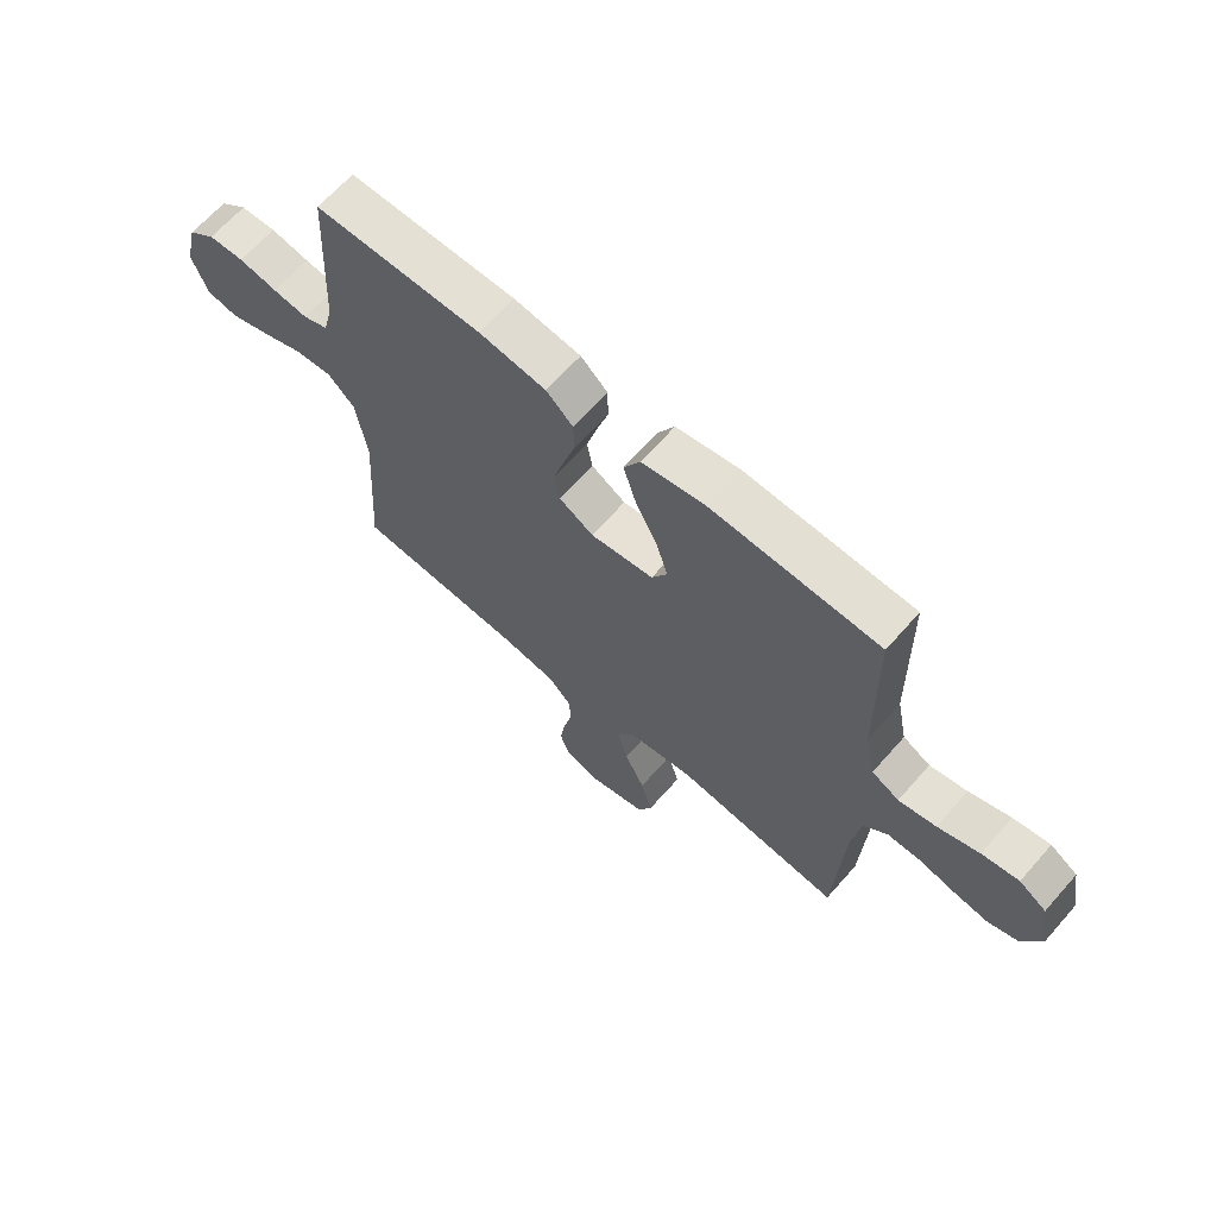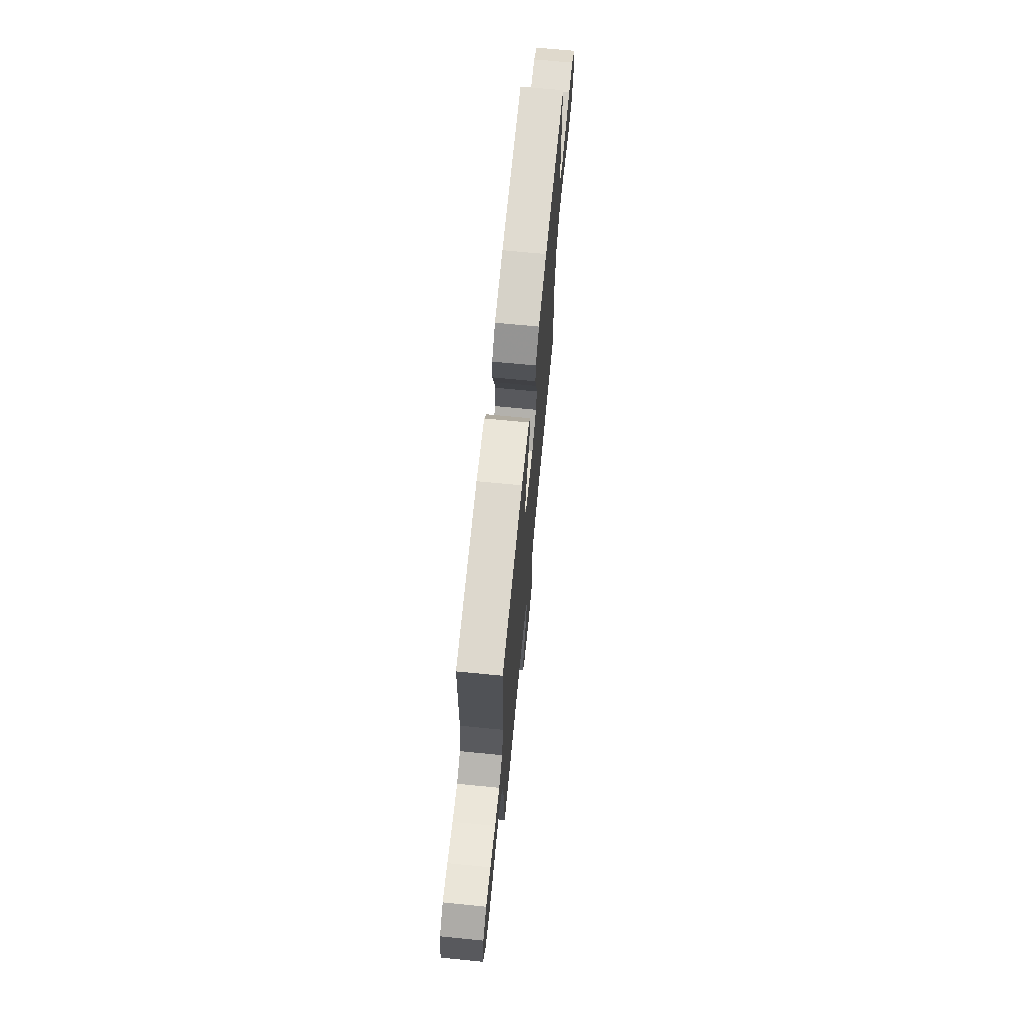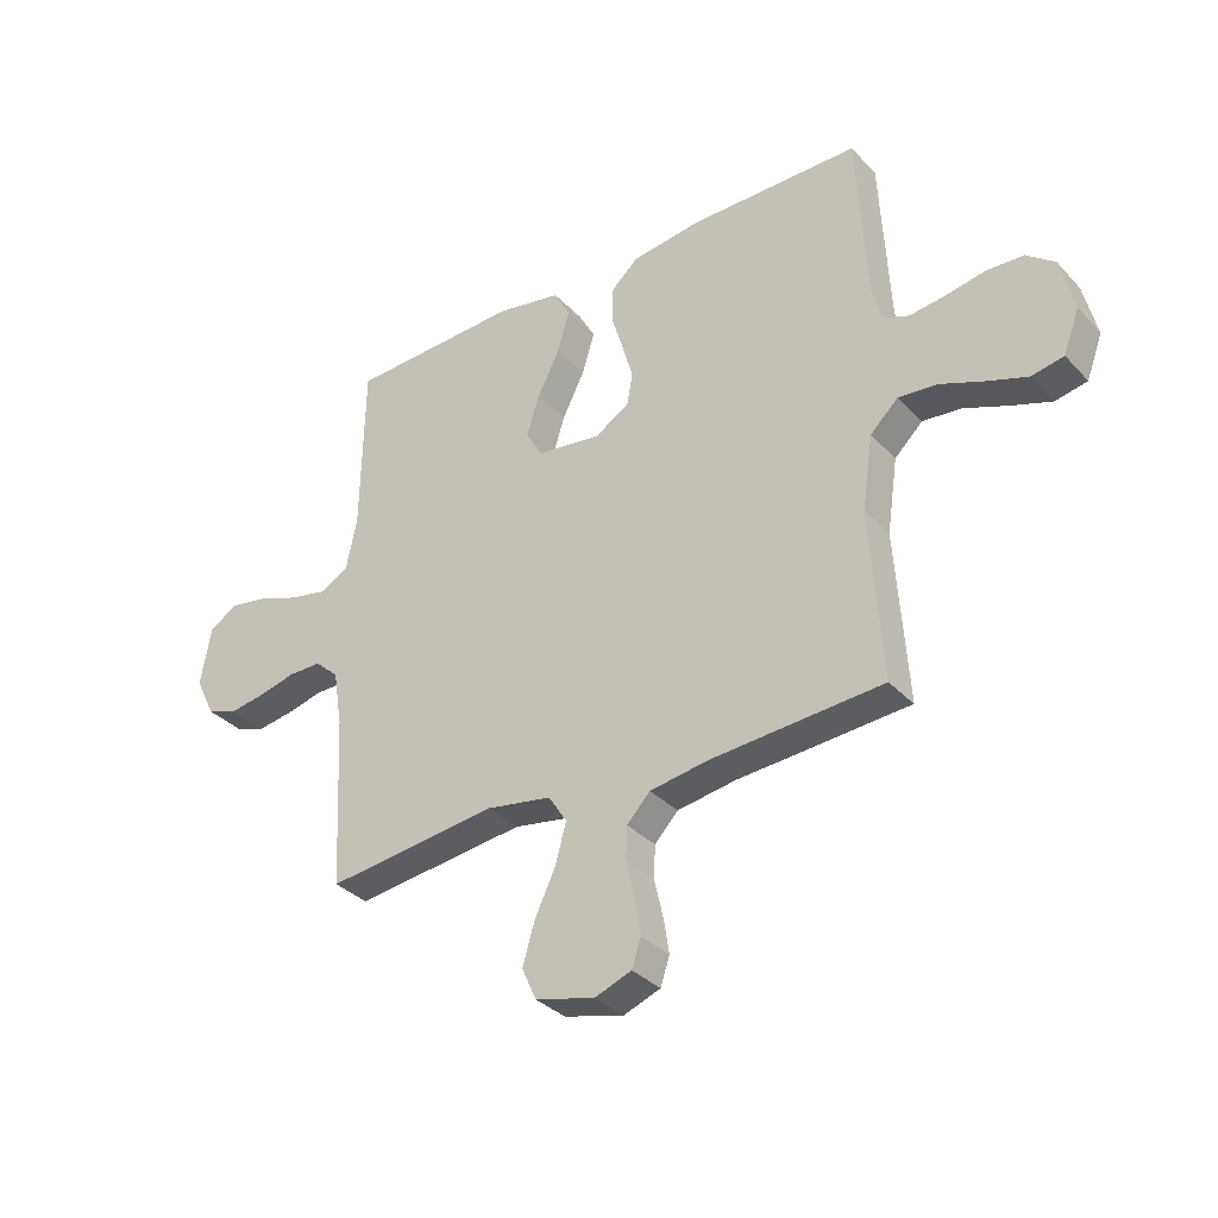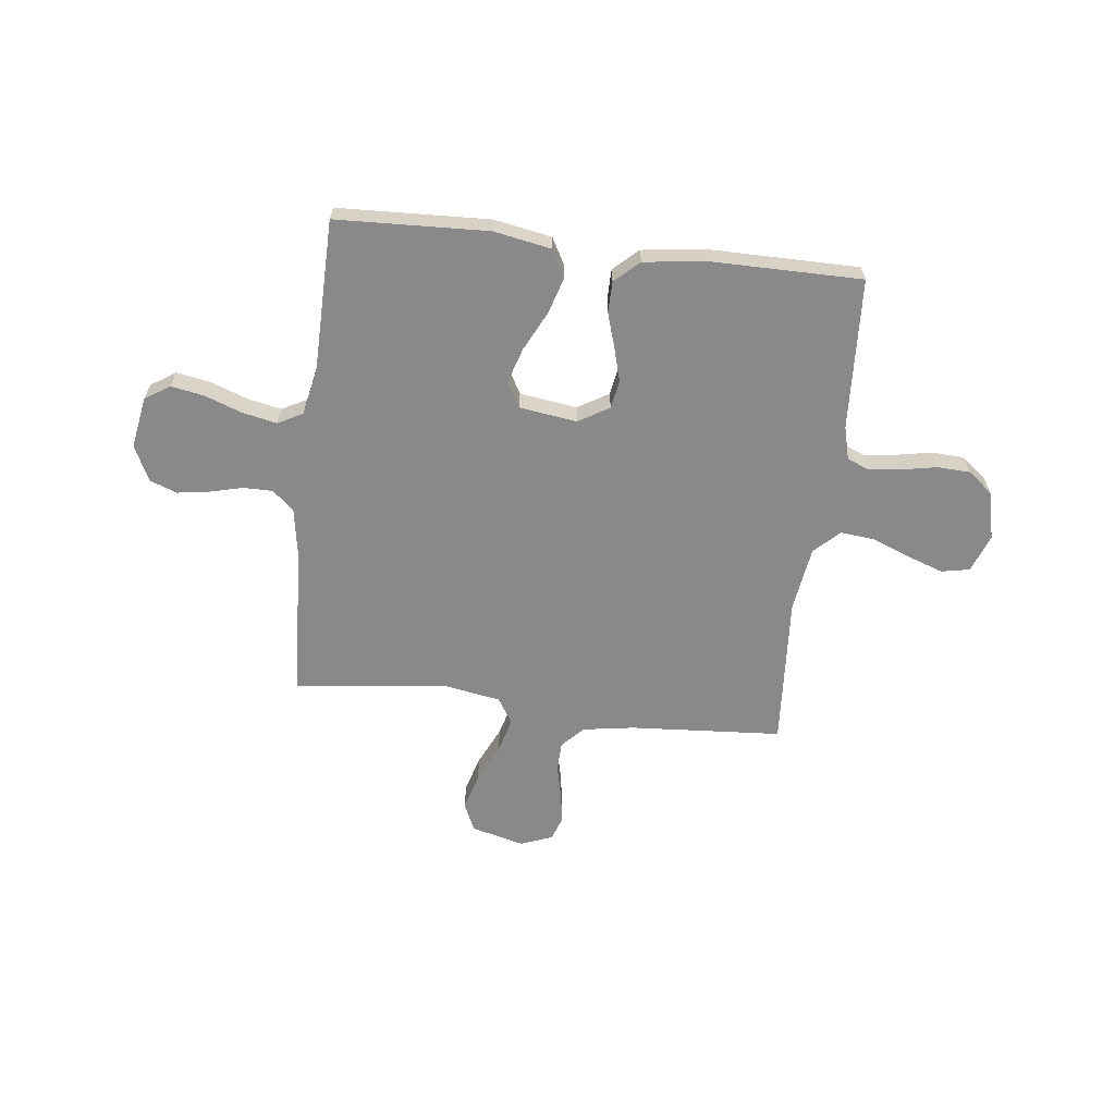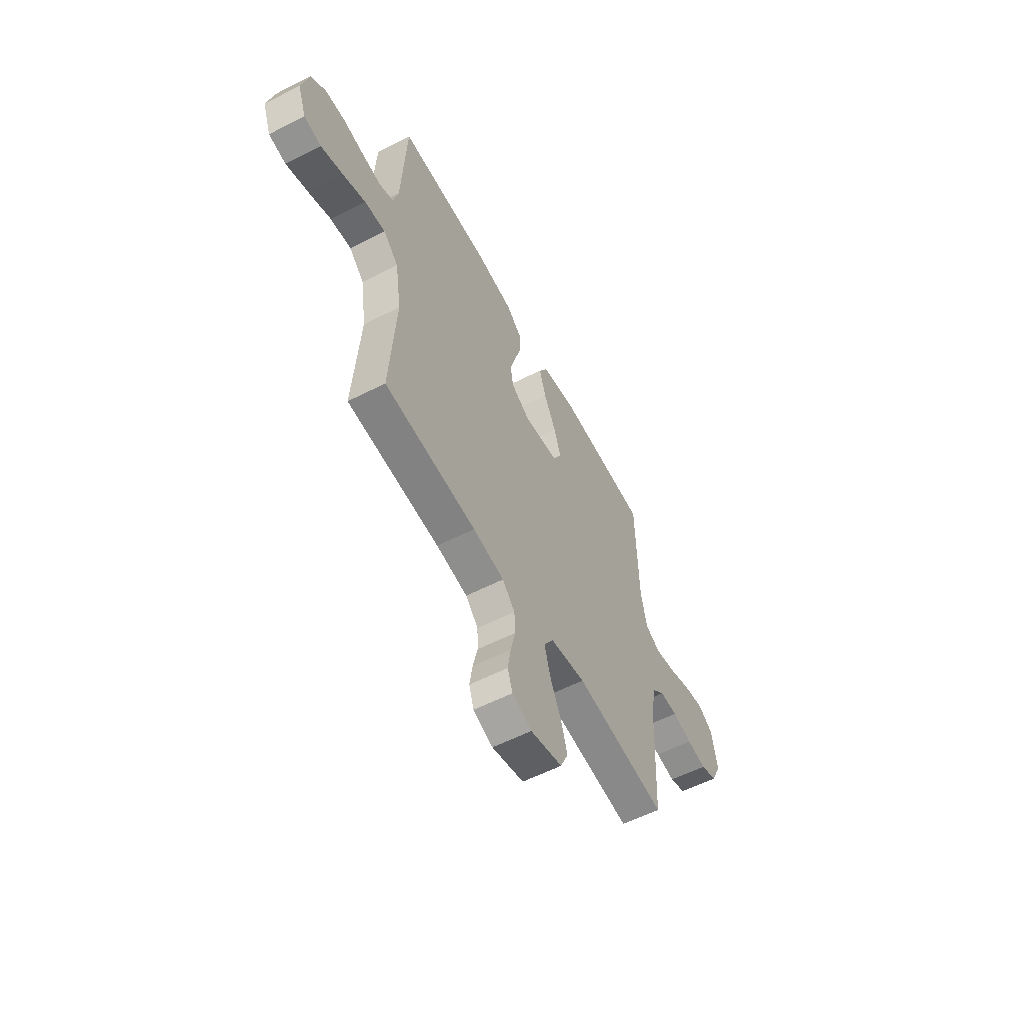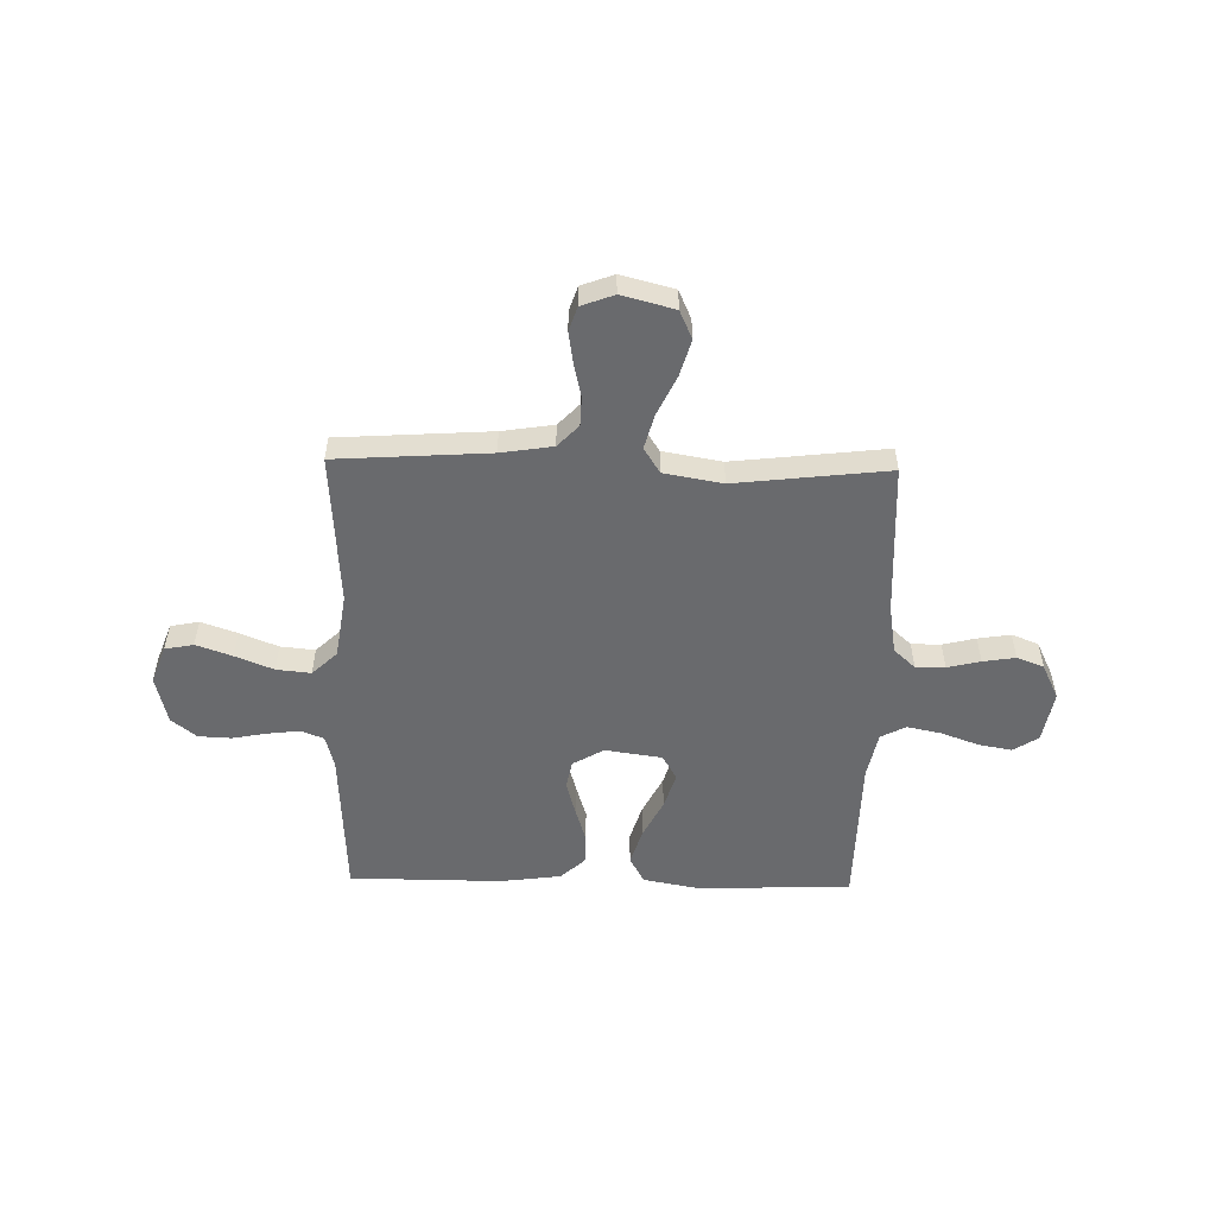
<metadata>
{"format":"obj","ext":"obj","renderer":"f3d","projection":"perspective","resolution":1024,"background":"white","views":[{"elev":65.7,"azim":-138.6,"up":"+Z"},{"elev":70.0,"azim":-84.4,"up":"+Z"},{"elev":-33.9,"azim":36.0,"up":"+Z"},{"elev":-63.0,"azim":-6.7,"up":"+Y"},{"elev":-57.6,"azim":117.9,"up":"+Z"},{"elev":-53.1,"azim":178.7,"up":"+Y"}]}
</metadata>
<code>
v -0.5 0.07 0.5
v -0.2 0.07 0.512
v -0.087 0.07 0.491
v -0.058 0.07 0.438
v -0.08 0.07 0.366
v -0.119 0.07 0.288
v -0.141 0.07 0.218
v -0.113 0.07 0.168
v 0 0.07 0.152
v 0.061 0.07 0.188
v 0.071 0.07 0.244
v 0.052 0.07 0.312
v 0.031 0.07 0.38
v 0.032 0.07 0.441
v 0.08 0.07 0.485
v 0.2 0.07 0.501
v 0.5 0.07 0.5
v 0.516 0.07 0.2
v 0.533 0.07 0.135
v 0.578 0.07 0.117
v 0.641 0.07 0.125
v 0.71 0.07 0.138
v 0.774 0.07 0.135
v 0.823 0.07 0.096
v 0.846 0.07 0
v 0.818 0.07 -0.075
v 0.762 0.07 -0.086
v 0.691 0.07 -0.061
v 0.616 0.07 -0.031
v 0.548 0.07 -0.024
v 0.499 0.07 -0.071
v 0.48 0.07 -0.2
v 0.5 0.07 -0.5
v 0.2 0.07 -0.52
v 0.098 0.07 -0.536
v 0.057 0.07 -0.579
v 0.055 0.07 -0.637
v 0.07 0.07 -0.702
v 0.08 0.07 -0.764
v 0.064 0.07 -0.812
v 0 0.07 -0.836
v -0.104 0.07 -0.809
v -0.129 0.07 -0.753
v -0.108 0.07 -0.681
v -0.072 0.07 -0.605
v -0.053 0.07 -0.535
v -0.085 0.07 -0.485
v -0.2 0.07 -0.465
v -0.5 0.07 -0.5
v -0.515 0.07 -0.2
v -0.531 0.07 -0.102
v -0.573 0.07 -0.064
v -0.631 0.07 -0.064
v -0.696 0.07 -0.08
v -0.76 0.07 -0.09
v -0.813 0.07 -0.07
v -0.847 0.07 0
v -0.829 0.07 0.102
v -0.78 0.07 0.134
v -0.714 0.07 0.122
v -0.64 0.07 0.095
v -0.573 0.07 0.081
v -0.524 0.07 0.107
v -0.505 0.07 0.2
v -0.5 0 0.5
v -0.2 0 0.512
v -0.087 0 0.491
v -0.058 0 0.438
v -0.08 0 0.366
v -0.119 0 0.288
v -0.141 0 0.218
v -0.113 0 0.168
v 0 0 0.152
v 0.061 0 0.188
v 0.071 0 0.244
v 0.052 0 0.312
v 0.031 0 0.38
v 0.032 0 0.441
v 0.08 0 0.485
v 0.2 0 0.501
v 0.5 0 0.5
v 0.516 0 0.2
v 0.533 0 0.135
v 0.578 0 0.117
v 0.641 0 0.125
v 0.71 0 0.138
v 0.774 0 0.135
v 0.823 0 0.096
v 0.846 0 0
v 0.818 0 -0.075
v 0.762 0 -0.086
v 0.691 0 -0.061
v 0.616 0 -0.031
v 0.548 0 -0.024
v 0.499 0 -0.071
v 0.48 0 -0.2
v 0.5 0 -0.5
v 0.2 0 -0.52
v 0.098 0 -0.536
v 0.057 0 -0.579
v 0.055 0 -0.637
v 0.07 0 -0.702
v 0.08 0 -0.764
v 0.064 0 -0.812
v 0 0 -0.836
v -0.104 0 -0.809
v -0.129 0 -0.753
v -0.108 0 -0.681
v -0.072 0 -0.605
v -0.053 0 -0.535
v -0.085 0 -0.485
v -0.2 0 -0.465
v -0.5 0 -0.5
v -0.515 0 -0.2
v -0.531 0 -0.102
v -0.573 0 -0.064
v -0.631 0 -0.064
v -0.696 0 -0.08
v -0.76 0 -0.09
v -0.813 0 -0.07
v -0.847 0 0
v -0.829 0 0.102
v -0.78 0 0.134
v -0.714 0 0.122
v -0.64 0 0.095
v -0.573 0 0.081
v -0.524 0 0.107
v -0.505 0 0.2
f 58 59 60 61
f 58 61 62
f 57 58 62
f 56 57 62
f 53 54 55 56
f 53 56 62 63
f 48 49 50
f 47 48 50 51
f 42 43 44 45
f 42 45 46
f 41 42 46
f 40 41 46
f 37 38 39 40
f 37 40 46
f 36 37 46 47
f 32 33 34
f 31 32 34 35
f 26 27 28 29
f 24 25 26 29
f 24 29 30
f 21 22 23 24
f 20 21 24 30
f 19 20 30 31
f 15 16 17 18
f 12 13 14 15
f 11 12 15 18
f 10 11 18 19
f 3 4 5 6
f 3 6 7
f 64 1 2 3
f 63 64 3 7
f 52 53 63 7
f 9 10 19 31
f 8 9 31 35
f 36 47 51 52
f 35 36 52
f 7 8 35 52
f 125 124 123 122
f 126 125 122
f 126 122 121
f 126 121 120
f 120 119 118 117
f 127 126 120 117
f 114 113 112
f 115 114 112 111
f 109 108 107 106
f 110 109 106
f 110 106 105
f 110 105 104
f 104 103 102 101
f 110 104 101
f 111 110 101 100
f 98 97 96
f 99 98 96 95
f 93 92 91 90
f 93 90 89 88
f 94 93 88
f 88 87 86 85
f 94 88 85 84
f 95 94 84 83
f 82 81 80 79
f 79 78 77 76
f 82 79 76 75
f 83 82 75 74
f 70 69 68 67
f 71 70 67
f 67 66 65 128
f 71 67 128 127
f 71 127 117 116
f 95 83 74 73
f 99 95 73 72
f 116 115 111 100
f 116 100 99
f 116 99 72 71
f 1 65 66 2
f 2 66 67 3
f 3 67 68 4
f 4 68 69 5
f 5 69 70 6
f 6 70 71 7
f 7 71 72 8
f 8 72 73 9
f 9 73 74 10
f 10 74 75 11
f 11 75 76 12
f 12 76 77 13
f 13 77 78 14
f 14 78 79 15
f 15 79 80 16
f 16 80 81 17
f 17 81 82 18
f 18 82 83 19
f 19 83 84 20
f 20 84 85 21
f 21 85 86 22
f 22 86 87 23
f 23 87 88 24
f 24 88 89 25
f 25 89 90 26
f 26 90 91 27
f 27 91 92 28
f 28 92 93 29
f 29 93 94 30
f 30 94 95 31
f 31 95 96 32
f 32 96 97 33
f 33 97 98 34
f 34 98 99 35
f 35 99 100 36
f 36 100 101 37
f 37 101 102 38
f 38 102 103 39
f 39 103 104 40
f 40 104 105 41
f 41 105 106 42
f 42 106 107 43
f 43 107 108 44
f 44 108 109 45
f 45 109 110 46
f 46 110 111 47
f 47 111 112 48
f 48 112 113 49
f 49 113 114 50
f 50 114 115 51
f 51 115 116 52
f 52 116 117 53
f 53 117 118 54
f 54 118 119 55
f 55 119 120 56
f 56 120 121 57
f 57 121 122 58
f 58 122 123 59
f 59 123 124 60
f 60 124 125 61
f 61 125 126 62
f 62 126 127 63
f 63 127 128 64
f 64 128 65 1

</code>
